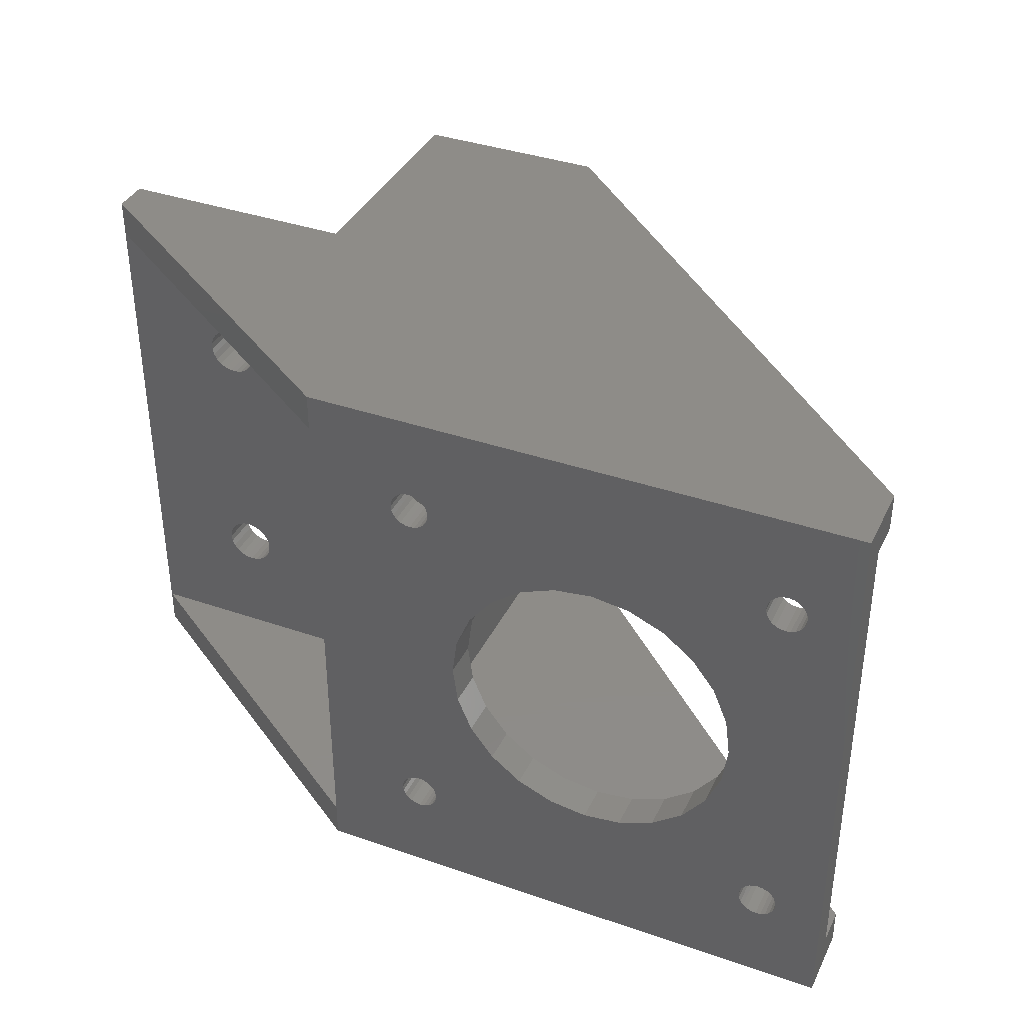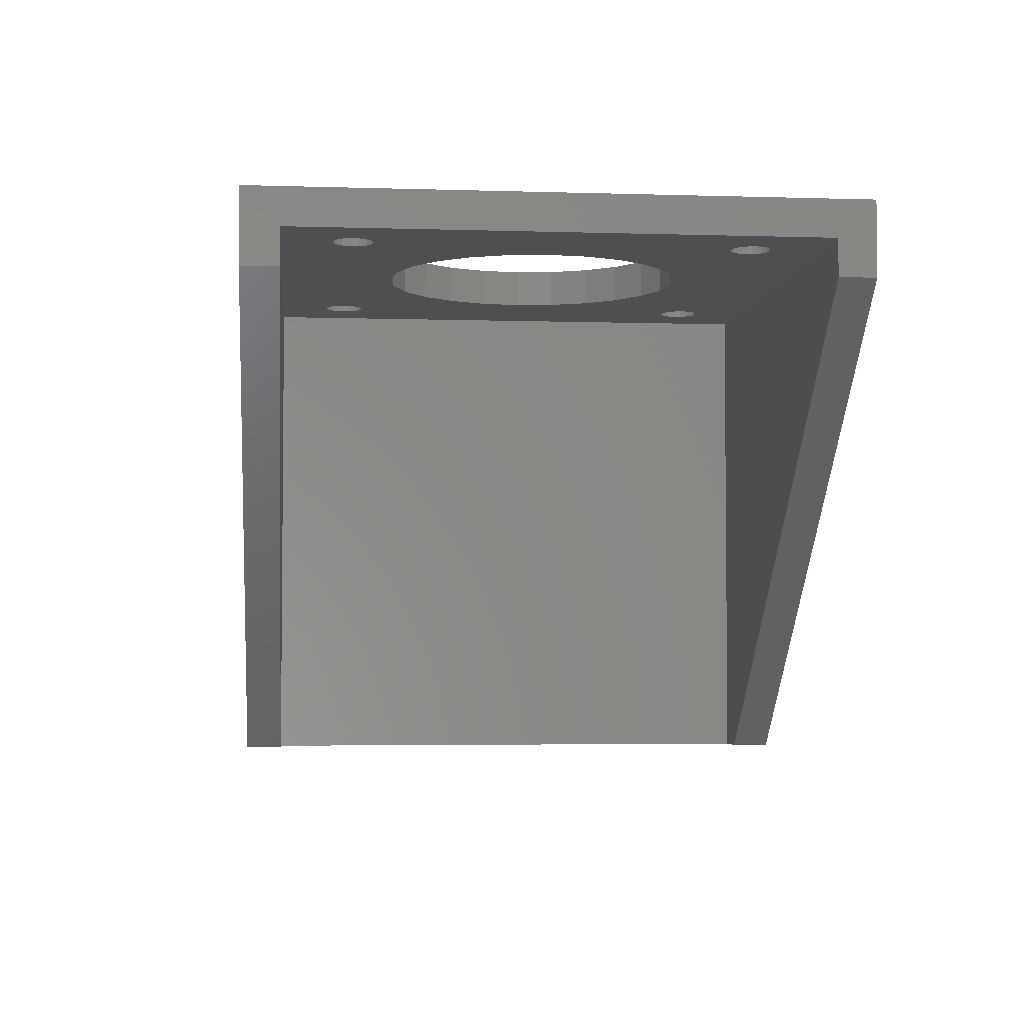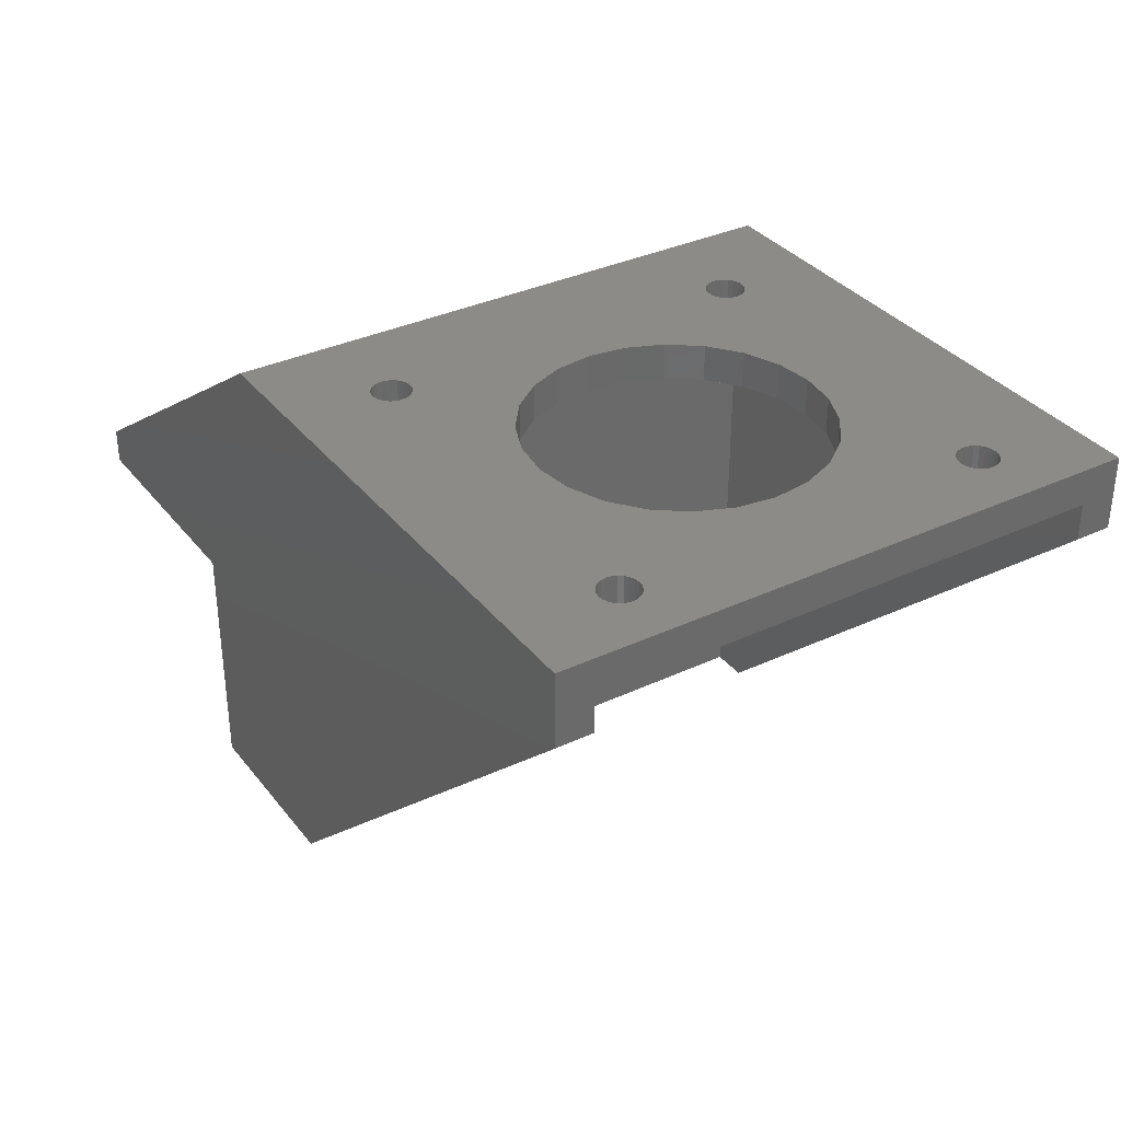
<metadata>
{"format":"stl","ext":"stl","renderer":"f3d","projection":"perspective","resolution":1024,"background":"white","views":[{"elev":37.7,"azim":23.8,"up":"+Y"},{"elev":-3.8,"azim":84.1,"up":"+Z"},{"elev":34.2,"azim":57.6,"up":"+Z"}]}
</metadata>
<code>
# stl→obj: 368 verts, 760 faces
v 73 274 37
v 73 271 40
v 73 271 37
v 73 229 37
v 73 226 43
v 73 226 37
v 73 229 40
v 73 274 43
v 28 271 43
v 28 229 23
v 28 229 43
v 28 271 23
v 34 226 -3.948e-14
v 18.5 226 20
v 18.5 226 -4.512e-14
v -1.284 226 23
v 28 226 43
v -1.284 226 20
v 36.09 233 43
v 35.7 233.1 43
v 35.37 233.4 43
v 35.11 233.7 43
v 34.95 234.1 43
v 28 274 43
v 34.9 234.5 43
v 36.5 232.9 43
v 36.91 233 43
v 37.3 233.1 43
v 37.63 233.4 43
v 37.89 233.7 43
v 38.05 234.1 43
v 38.1 234.5 43
v 46 239.6 43
v 43.51 241.5 43
v 41.61 244 43
v 40.41 246.9 43
v 40 250 43
v 38.1 265.5 43
v 48.89 238.4 43
v 52 238 43
v 55.11 238.4 43
v 58 239.6 43
v 66.37 233.4 43
v 66.11 233.7 43
v 60.49 241.5 43
v 65.95 234.1 43
v 62.39 244 43
v 63.59 246.9 43
v 65.9 234.5 43
v 64 250 43
v 66.7 233.1 43
v 67.09 233 43
v 67.5 232.9 43
v 67.91 233 43
v 68.3 233.1 43
v 68.63 233.4 43
v 68.89 233.7 43
v 69.05 234.1 43
v 69.1 234.5 43
v 69.1 265.5 43
v 36.09 267 43
v 35.7 266.9 43
v 35.37 266.6 43
v 35.11 266.3 43
v 34.95 265.9 43
v 34.9 265.5 43
v 36.5 267.1 43
v 36.91 267 43
v 37.3 266.9 43
v 37.63 266.6 43
v 37.89 266.3 43
v 38.05 265.9 43
v 46 260.4 43
v 43.51 258.5 43
v 41.61 256 43
v 40.41 253.1 43
v 48.89 261.6 43
v 52 262 43
v 55.11 261.6 43
v 58 260.4 43
v 66.37 266.6 43
v 66.11 266.3 43
v 60.49 258.5 43
v 65.95 265.9 43
v 62.39 256 43
v 63.59 253.1 43
v 65.9 265.5 43
v 66.7 266.9 43
v 67.09 267 43
v 67.5 267.1 43
v 67.91 267 43
v 68.3 266.9 43
v 68.63 266.6 43
v 68.89 266.3 43
v 69.05 265.9 43
v 65.95 234.9 43
v 65.95 265.1 43
v 66.11 235.3 43
v 66.11 264.7 43
v 66.37 235.6 43
v 66.37 264.4 43
v 66.7 235.9 43
v 66.7 264.1 43
v 67.09 236 43
v 67.09 264 43
v 67.5 236.1 43
v 67.5 263.9 43
v 67.91 236 43
v 67.91 264 43
v 68.3 235.9 43
v 68.3 264.1 43
v 68.63 235.6 43
v 68.63 264.4 43
v 68.89 235.3 43
v 68.89 264.7 43
v 69.05 234.9 43
v 69.05 265.1 43
v 34.95 234.9 43
v 34.95 265.1 43
v 35.11 235.3 43
v 35.11 264.7 43
v 35.37 235.6 43
v 35.37 264.4 43
v 35.7 235.9 43
v 35.7 264.1 43
v 36.09 236 43
v 36.09 264 43
v 36.5 236.1 43
v 36.5 263.9 43
v 36.91 236 43
v 36.91 264 43
v 37.3 235.9 43
v 37.3 264.1 43
v 37.63 235.6 43
v 37.63 264.4 43
v 37.89 235.3 43
v 37.89 264.7 43
v 38.05 234.9 43
v 38.05 265.1 43
v 48.89 238.4 40
v 46 239.6 40
v 52 238 40
v 55.11 238.4 40
v 58 239.6 40
v 60.49 241.5 40
v 62.39 244 40
v 63.59 246.9 40
v 64 250 40
v 63.59 253.1 40
v 62.39 256 40
v 60.49 258.5 40
v 58 260.4 40
v 55.11 261.6 40
v 52 262 40
v 48.89 261.6 40
v 46 260.4 40
v 43.51 258.5 40
v 41.61 256 40
v 40.41 253.1 40
v 40 250 40
v 40.41 246.9 40
v 41.61 244 40
v 43.51 241.5 40
v -1.284 229 23
v -1.284 274 20
v -1.284 271 23
v -1.284 274 23
v 6.688 239.5 23
v 6.631 260.7 23
v 6.616 239 23
v 6.767 260.2 23
v 6.898 240 23
v 7.036 259.7 23
v 7.231 240.5 23
v 7.419 259.3 23
v 7.666 240.8 23
v 7.891 259.1 23
v 8.173 241 23
v 8.419 258.9 23
v 8.716 241.1 23
v 8.967 258.9 23
v 9.26 241 23
v 9.498 259.1 23
v 9.766 240.8 23
v 9.976 259.3 23
v 10.2 240.5 23
v 10.37 259.7 23
v 10.53 240 23
v 10.65 260.2 23
v 10.74 239.5 23
v 10.8 260.7 23
v 10.82 239 23
v 10.8 261.3 23
v 6.688 238.5 23
v 6.898 237.9 23
v 7.231 237.5 23
v 7.666 237.2 23
v 8.173 237 23
v 8.716 236.9 23
v 9.26 237 23
v 9.766 237.2 23
v 10.2 237.5 23
v 10.53 237.9 23
v 10.74 238.5 23
v 7.934 262.9 23
v 7.456 262.7 23
v 7.064 262.3 23
v 6.785 261.8 23
v 6.637 261.3 23
v 8.465 263.1 23
v 9.013 263.1 23
v 9.541 262.9 23
v 10.01 262.7 23
v 10.4 262.3 23
v 10.67 261.8 23
v 18.5 274 20
v 34 274 -4.512e-14
v 18.5 274 -4.512e-14
v 65.9 265.5 40
v 65.95 234.9 40
v 65.9 234.5 40
v 65.95 265.1 40
v 66.11 235.3 40
v 66.11 264.7 40
v 66.37 235.6 40
v 66.37 264.4 40
v 66.7 235.9 40
v 66.7 264.1 40
v 67.09 236 40
v 67.09 264 40
v 67.5 236.1 40
v 67.5 263.9 40
v 67.91 236 40
v 67.91 264 40
v 68.3 235.9 40
v 68.3 264.1 40
v 68.63 235.6 40
v 68.63 264.4 40
v 68.89 235.3 40
v 68.89 264.7 40
v 69.05 234.9 40
v 69.05 265.1 40
v 69.1 234.5 40
v 69.1 265.5 40
v 31 271 40
v 34.9 265.5 40
v 34.9 234.5 40
v 34.95 265.9 40
v 35.11 266.3 40
v 35.37 266.6 40
v 35.7 266.9 40
v 36.09 267 40
v 36.5 267.1 40
v 36.91 267 40
v 37.3 266.9 40
v 37.63 266.6 40
v 37.89 266.3 40
v 38.05 265.9 40
v 38.1 265.5 40
v 66.7 266.9 40
v 66.37 266.6 40
v 66.11 266.3 40
v 65.95 265.9 40
v 67.09 267 40
v 67.5 267.1 40
v 67.91 267 40
v 68.3 266.9 40
v 68.63 266.6 40
v 68.89 266.3 40
v 69.05 265.9 40
v 31 229 40
v 36.5 232.9 40
v 36.09 233 40
v 35.7 233.1 40
v 35.37 233.4 40
v 35.11 233.7 40
v 34.95 234.1 40
v 36.91 233 40
v 37.3 233.1 40
v 37.63 233.4 40
v 37.89 233.7 40
v 38.05 234.1 40
v 38.1 234.5 40
v 66.7 233.1 40
v 66.37 233.4 40
v 66.11 233.7 40
v 65.95 234.1 40
v 67.09 233 40
v 67.5 232.9 40
v 67.91 233 40
v 68.3 233.1 40
v 68.63 233.4 40
v 68.89 233.7 40
v 69.05 234.1 40
v 34.95 234.9 40
v 34.95 265.1 40
v 35.11 235.3 40
v 35.11 264.7 40
v 35.37 235.6 40
v 35.37 264.4 40
v 35.7 235.9 40
v 35.7 264.1 40
v 36.09 236 40
v 36.09 264 40
v 36.5 236.1 40
v 36.5 263.9 40
v 36.91 236 40
v 36.91 264 40
v 37.3 235.9 40
v 37.3 264.1 40
v 37.63 235.6 40
v 37.63 264.4 40
v 37.89 235.3 40
v 37.89 264.7 40
v 38.05 234.9 40
v 38.05 265.1 40
v 9.541 262.9 20
v 10.01 262.7 20
v 9.013 263.1 20
v 8.465 263.1 20
v 7.934 262.9 20
v 7.456 262.7 20
v 7.064 262.3 20
v 6.785 261.8 20
v 6.637 261.3 20
v 6.631 260.7 20
v 6.767 260.2 20
v 7.036 259.7 20
v 7.419 259.3 20
v 7.891 259.1 20
v 8.419 258.9 20
v 8.967 258.9 20
v 9.498 259.1 20
v 9.976 259.3 20
v 10.37 259.7 20
v 10.65 260.2 20
v 10.8 260.7 20
v 10.8 261.3 20
v 10.67 261.8 20
v 10.4 262.3 20
v 8.716 236.9 20
v 8.173 237 20
v 9.26 237 20
v 9.766 237.2 20
v 10.2 237.5 20
v 10.53 237.9 20
v 10.74 238.5 20
v 10.82 239 20
v 10.74 239.5 20
v 10.53 240 20
v 10.2 240.5 20
v 9.766 240.8 20
v 9.26 241 20
v 8.716 241.1 20
v 8.173 241 20
v 7.666 240.8 20
v 7.231 240.5 20
v 6.898 240 20
v 6.688 239.5 20
v 6.616 239 20
v 6.688 238.5 20
v 6.898 237.9 20
v 7.231 237.5 20
v 7.666 237.2 20
v 31 271 -3.948e-14
v 31 229 -3.948e-14
v 34 271 -4.512e-14
v 34 229 -3.948e-14
f 1 2 3
f 4 5 6
f 5 4 7
f 5 7 8
f 8 7 2
f 8 2 1
f 9 10 11
f 10 9 12
f 13 14 15
f 14 13 6
f 14 6 16
f 16 6 17
f 17 6 5
f 16 18 14
f 5 11 17
f 11 5 19
f 11 19 20
f 11 20 21
f 11 21 22
f 11 22 23
f 11 23 9
f 9 23 24
f 24 23 25
f 19 5 26
f 26 5 27
f 27 5 28
f 28 5 29
f 29 5 30
f 30 5 31
f 31 5 32
f 32 5 33
f 32 33 34
f 32 34 35
f 32 35 36
f 32 36 37
f 32 37 38
f 33 5 39
f 39 5 40
f 40 5 41
f 41 5 42
f 42 5 43
f 42 43 44
f 42 44 45
f 45 44 46
f 45 46 47
f 47 46 48
f 48 46 49
f 48 49 50
f 43 5 51
f 51 5 52
f 52 5 53
f 53 5 54
f 54 5 55
f 55 5 56
f 56 5 57
f 57 5 58
f 58 5 59
f 59 5 60
f 24 61 8
f 61 24 62
f 62 24 63
f 63 24 64
f 64 24 65
f 65 24 66
f 66 24 25
f 8 61 67
f 8 67 68
f 8 68 69
f 8 69 70
f 8 70 71
f 8 71 72
f 8 72 38
f 8 38 73
f 73 38 74
f 74 38 75
f 75 38 76
f 76 38 37
f 8 73 77
f 8 77 78
f 8 78 79
f 8 79 80
f 8 80 81
f 81 80 82
f 82 80 83
f 82 83 84
f 84 83 85
f 84 85 86
f 84 86 87
f 87 86 50
f 87 50 49
f 8 81 88
f 8 88 89
f 8 89 90
f 8 90 91
f 8 91 92
f 8 92 93
f 8 93 94
f 8 94 95
f 8 95 60
f 8 60 5
f 96 87 49
f 87 96 97
f 97 96 98
f 97 98 99
f 99 98 100
f 99 100 101
f 101 100 102
f 101 102 103
f 103 102 104
f 103 104 105
f 105 104 106
f 105 106 107
f 107 106 108
f 107 108 109
f 109 108 110
f 109 110 111
f 111 110 112
f 111 112 113
f 113 112 114
f 113 114 115
f 115 114 116
f 115 116 117
f 117 116 59
f 117 59 60
f 118 66 25
f 66 118 119
f 119 118 120
f 119 120 121
f 121 120 122
f 121 122 123
f 123 122 124
f 123 124 125
f 125 124 126
f 125 126 127
f 127 126 128
f 127 128 129
f 129 128 130
f 129 130 131
f 131 130 132
f 131 132 133
f 133 132 134
f 133 134 135
f 135 134 136
f 135 136 137
f 137 136 138
f 137 138 139
f 139 138 32
f 139 32 38
f 33 140 141
f 140 33 39
f 39 142 140
f 142 39 40
f 40 143 142
f 143 40 41
f 41 144 143
f 144 41 42
f 42 145 144
f 145 42 45
f 47 145 45
f 145 47 146
f 48 146 47
f 146 48 147
f 50 147 48
f 147 50 148
f 86 148 50
f 148 86 149
f 85 149 86
f 149 85 150
f 83 150 85
f 150 83 151
f 83 152 151
f 152 83 80
f 80 153 152
f 153 80 79
f 79 154 153
f 154 79 78
f 78 155 154
f 155 78 77
f 77 156 155
f 156 77 73
f 73 157 156
f 157 73 74
f 157 75 158
f 75 157 74
f 158 76 159
f 76 158 75
f 159 37 160
f 37 159 76
f 160 36 161
f 36 160 37
f 161 35 162
f 35 161 36
f 162 34 163
f 34 162 35
f 34 141 163
f 141 34 33
f 164 18 16
f 18 164 165
f 165 164 166
f 165 166 167
f 168 169 170
f 169 168 171
f 171 168 172
f 171 172 173
f 173 172 174
f 173 174 175
f 175 174 176
f 175 176 177
f 177 176 178
f 177 178 179
f 179 178 180
f 179 180 181
f 181 180 182
f 181 182 183
f 183 182 184
f 183 184 185
f 185 184 186
f 185 186 187
f 187 186 188
f 187 188 189
f 189 188 190
f 189 190 191
f 191 190 192
f 191 192 193
f 164 194 166
f 194 164 195
f 195 164 196
f 196 164 197
f 197 164 198
f 198 164 10
f 166 194 170
f 198 10 199
f 199 10 200
f 200 10 201
f 201 10 202
f 202 10 203
f 203 10 204
f 204 10 192
f 166 205 12
f 205 166 206
f 206 166 207
f 207 166 208
f 208 166 209
f 209 166 169
f 169 166 170
f 12 205 210
f 12 210 211
f 12 211 212
f 12 212 213
f 12 213 214
f 12 214 215
f 12 215 193
f 12 193 192
f 12 192 10
f 167 216 165
f 216 217 218
f 217 216 1
f 1 216 167
f 1 167 24
f 1 24 8
f 219 220 221
f 220 219 222
f 220 222 223
f 223 222 224
f 223 224 225
f 225 224 226
f 225 226 227
f 227 226 228
f 227 228 229
f 229 228 230
f 229 230 231
f 231 230 232
f 231 232 233
f 233 232 234
f 233 234 235
f 235 234 236
f 235 236 237
f 237 236 238
f 237 238 239
f 239 238 240
f 239 240 241
f 241 240 242
f 241 242 243
f 243 242 244
f 245 246 247
f 246 245 248
f 248 245 249
f 249 245 250
f 250 245 251
f 251 245 252
f 252 245 253
f 253 245 2
f 253 2 254
f 254 2 255
f 255 2 256
f 256 2 257
f 257 2 258
f 258 2 259
f 259 2 155
f 259 155 156
f 259 156 157
f 259 157 158
f 259 158 159
f 259 159 160
f 155 2 154
f 154 2 153
f 153 2 260
f 153 260 152
f 152 260 261
f 152 261 262
f 152 262 151
f 151 262 263
f 151 263 150
f 150 263 149
f 149 263 219
f 149 219 148
f 148 219 221
f 260 2 264
f 264 2 265
f 265 2 266
f 266 2 267
f 267 2 268
f 268 2 269
f 269 2 270
f 270 2 244
f 244 2 7
f 271 272 7
f 272 271 273
f 273 271 274
f 274 271 275
f 275 271 276
f 276 271 277
f 277 271 247
f 247 271 245
f 7 272 278
f 7 278 279
f 7 279 280
f 7 280 281
f 7 281 282
f 7 282 283
f 7 283 140
f 140 283 141
f 141 283 163
f 163 283 162
f 162 283 161
f 161 283 160
f 160 283 259
f 7 140 142
f 7 142 143
f 7 143 284
f 284 143 144
f 284 144 285
f 285 144 286
f 286 144 145
f 286 145 287
f 287 145 146
f 287 146 147
f 287 147 221
f 221 147 148
f 7 284 288
f 7 288 289
f 7 289 290
f 7 290 291
f 7 291 292
f 7 292 293
f 7 293 294
f 7 294 243
f 7 243 244
f 246 295 247
f 295 246 296
f 295 296 297
f 297 296 298
f 297 298 299
f 299 298 300
f 299 300 301
f 301 300 302
f 301 302 303
f 303 302 304
f 303 304 305
f 305 304 306
f 305 306 307
f 307 306 308
f 307 308 309
f 309 308 310
f 309 310 311
f 311 310 312
f 311 312 313
f 313 312 314
f 313 314 315
f 315 314 316
f 315 316 283
f 283 316 259
f 213 317 318
f 317 213 212
f 212 319 317
f 319 212 211
f 211 320 319
f 320 211 210
f 210 321 320
f 321 210 205
f 205 322 321
f 322 205 206
f 206 323 322
f 323 206 207
f 323 208 324
f 208 323 207
f 324 209 325
f 209 324 208
f 325 169 326
f 169 325 209
f 326 171 327
f 171 326 169
f 327 173 328
f 173 327 171
f 328 175 329
f 175 328 173
f 175 330 329
f 330 175 177
f 177 331 330
f 331 177 179
f 179 332 331
f 332 179 181
f 181 333 332
f 333 181 183
f 183 334 333
f 334 183 185
f 185 335 334
f 335 185 187
f 189 335 187
f 335 189 336
f 191 336 189
f 336 191 337
f 193 337 191
f 337 193 338
f 215 338 193
f 338 215 339
f 214 339 215
f 339 214 340
f 213 340 214
f 340 213 318
f 198 341 342
f 341 198 199
f 199 343 341
f 343 199 200
f 200 344 343
f 344 200 201
f 201 345 344
f 345 201 202
f 203 345 202
f 345 203 346
f 204 346 203
f 346 204 347
f 192 347 204
f 347 192 348
f 190 348 192
f 348 190 349
f 188 349 190
f 349 188 350
f 186 350 188
f 350 186 351
f 186 352 351
f 352 186 184
f 184 353 352
f 353 184 182
f 182 354 353
f 354 182 180
f 180 355 354
f 355 180 178
f 178 356 355
f 356 178 176
f 176 357 356
f 357 176 174
f 357 172 358
f 172 357 174
f 358 168 359
f 168 358 172
f 359 170 360
f 170 359 168
f 360 194 361
f 194 360 170
f 361 195 362
f 195 361 194
f 362 196 363
f 196 362 195
f 196 364 363
f 364 196 197
f 197 342 364
f 342 197 198
f 134 309 311
f 309 134 132
f 132 307 309
f 307 132 130
f 130 305 307
f 305 130 128
f 128 303 305
f 303 128 126
f 126 301 303
f 301 126 124
f 124 299 301
f 299 124 122
f 299 120 297
f 120 299 122
f 297 118 295
f 118 297 120
f 295 25 247
f 25 295 118
f 247 23 277
f 23 247 25
f 277 22 276
f 22 277 23
f 276 21 275
f 21 276 22
f 21 274 275
f 274 21 20
f 20 273 274
f 273 20 19
f 19 272 273
f 272 19 26
f 26 278 272
f 278 26 27
f 27 279 278
f 279 27 28
f 28 280 279
f 280 28 29
f 30 280 29
f 280 30 281
f 31 281 30
f 281 31 282
f 32 282 31
f 282 32 283
f 138 283 32
f 283 138 315
f 136 315 138
f 315 136 313
f 134 313 136
f 313 134 311
f 296 121 298
f 121 296 119
f 298 123 300
f 123 298 121
f 123 302 300
f 302 123 125
f 125 304 302
f 304 125 127
f 127 306 304
f 306 127 129
f 129 308 306
f 308 129 131
f 131 310 308
f 310 131 133
f 133 312 310
f 312 133 135
f 137 312 135
f 312 137 314
f 139 314 137
f 314 139 316
f 38 316 139
f 316 38 259
f 72 259 38
f 259 72 258
f 71 258 72
f 258 71 257
f 70 257 71
f 257 70 256
f 70 255 256
f 255 70 69
f 69 254 255
f 254 69 68
f 68 253 254
f 253 68 67
f 67 252 253
f 252 67 61
f 61 251 252
f 251 61 62
f 62 250 251
f 250 62 63
f 250 64 249
f 64 250 63
f 249 65 248
f 65 249 64
f 248 66 246
f 66 248 65
f 246 119 296
f 119 246 66
f 221 46 287
f 46 221 49
f 287 44 286
f 44 287 46
f 286 43 285
f 43 286 44
f 43 284 285
f 284 43 51
f 51 288 284
f 288 51 52
f 52 289 288
f 289 52 53
f 53 290 289
f 290 53 54
f 54 291 290
f 291 54 55
f 55 292 291
f 292 55 56
f 57 292 56
f 292 57 293
f 58 293 57
f 293 58 294
f 59 294 58
f 294 59 243
f 116 243 59
f 243 116 241
f 114 241 116
f 241 114 239
f 112 239 114
f 239 112 237
f 112 235 237
f 235 112 110
f 110 233 235
f 233 110 108
f 108 231 233
f 231 108 106
f 106 229 231
f 229 106 104
f 104 227 229
f 227 104 102
f 102 225 227
f 225 102 100
f 225 98 223
f 98 225 100
f 223 96 220
f 96 223 98
f 220 49 221
f 49 220 96
f 224 101 226
f 101 224 99
f 101 228 226
f 228 101 103
f 103 230 228
f 230 103 105
f 105 232 230
f 232 105 107
f 107 234 232
f 234 107 109
f 109 236 234
f 236 109 111
f 111 238 236
f 238 111 113
f 115 238 113
f 238 115 240
f 117 240 115
f 240 117 242
f 60 242 117
f 242 60 244
f 95 244 60
f 244 95 270
f 94 270 95
f 270 94 269
f 93 269 94
f 269 93 268
f 93 267 268
f 267 93 92
f 92 266 267
f 266 92 91
f 91 265 266
f 265 91 90
f 90 264 265
f 264 90 89
f 89 260 264
f 260 89 88
f 88 261 260
f 261 88 81
f 261 82 262
f 82 261 81
f 262 84 263
f 84 262 82
f 263 87 219
f 87 263 84
f 219 97 222
f 97 219 87
f 222 99 224
f 99 222 97
f 9 166 12
f 9 167 166
f 167 9 24
f 11 10 164
f 17 164 16
f 164 17 11
f 165 326 360
f 326 165 325
f 325 165 324
f 324 165 323
f 323 165 216
f 323 216 322
f 322 216 321
f 321 216 320
f 320 216 319
f 319 216 317
f 317 216 318
f 318 216 340
f 340 216 339
f 339 216 338
f 338 216 348
f 348 216 14
f 18 363 14
f 363 18 362
f 362 18 361
f 361 18 165
f 361 165 360
f 14 363 364
f 14 364 342
f 14 342 341
f 14 341 343
f 14 343 344
f 14 344 345
f 14 345 346
f 14 346 347
f 14 347 348
f 326 359 360
f 359 326 327
f 359 327 358
f 358 327 328
f 358 328 357
f 357 328 329
f 357 329 356
f 356 329 330
f 356 330 355
f 355 330 331
f 355 331 354
f 354 331 332
f 354 332 353
f 353 332 333
f 353 333 352
f 352 333 334
f 352 334 351
f 351 334 335
f 351 335 350
f 350 335 336
f 350 336 349
f 349 336 337
f 349 337 348
f 348 337 338
f 218 365 366
f 365 218 217
f 365 217 367
f 15 366 13
f 366 15 218
f 13 366 368
f 216 15 14
f 15 216 218
f 365 271 366
f 271 365 245
f 365 3 367
f 3 365 245
f 3 245 2
f 3 217 367
f 217 3 1
f 271 368 366
f 368 271 4
f 4 271 7
f 4 13 368
f 13 4 6

</code>
